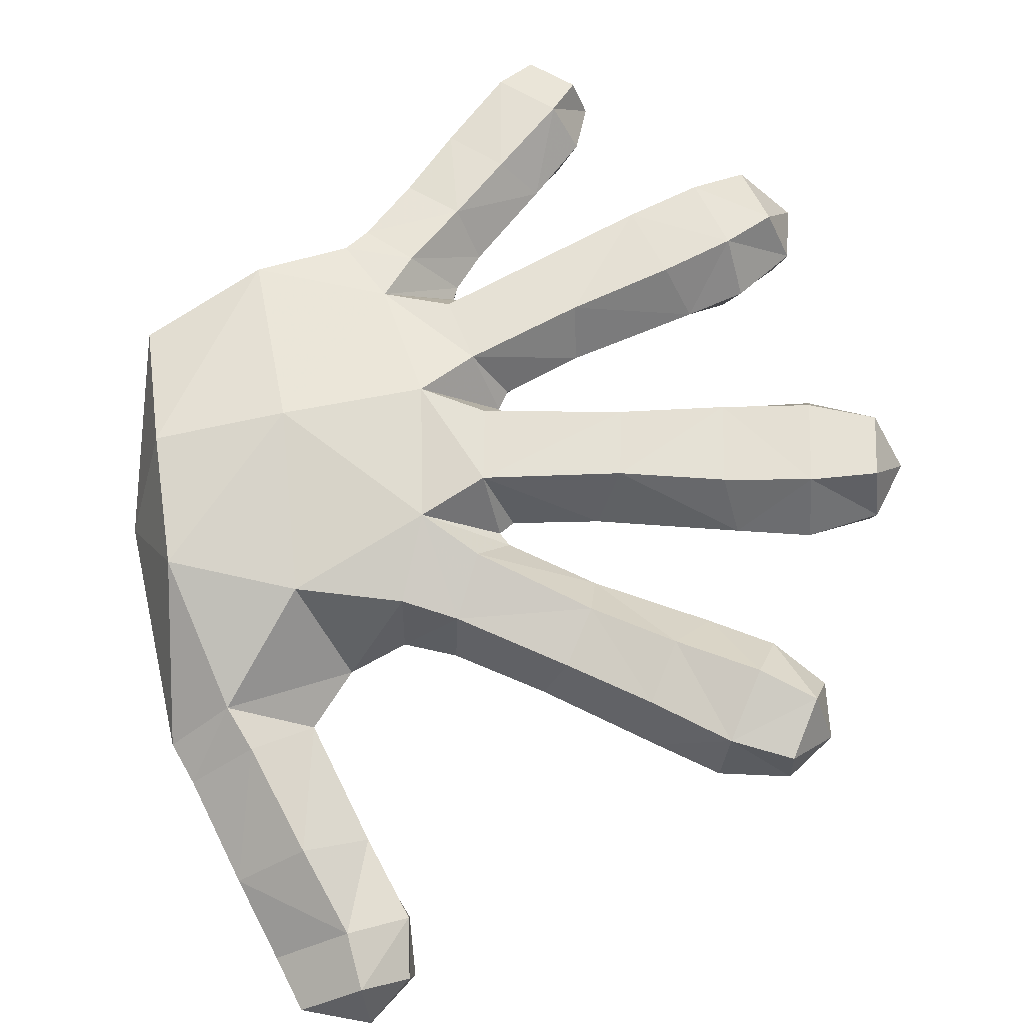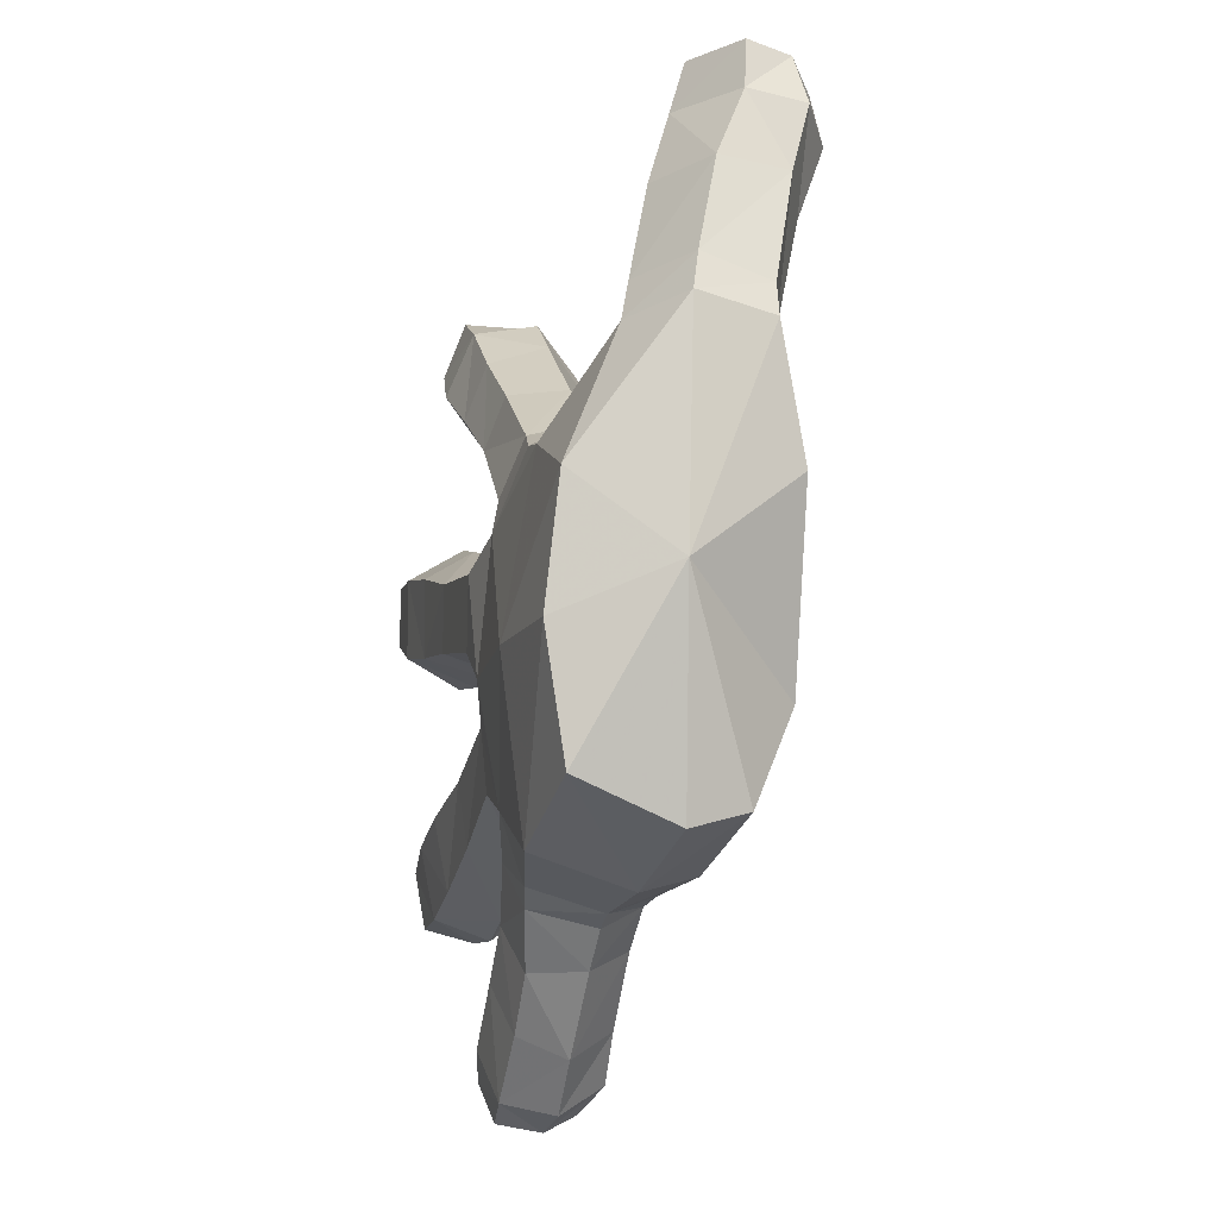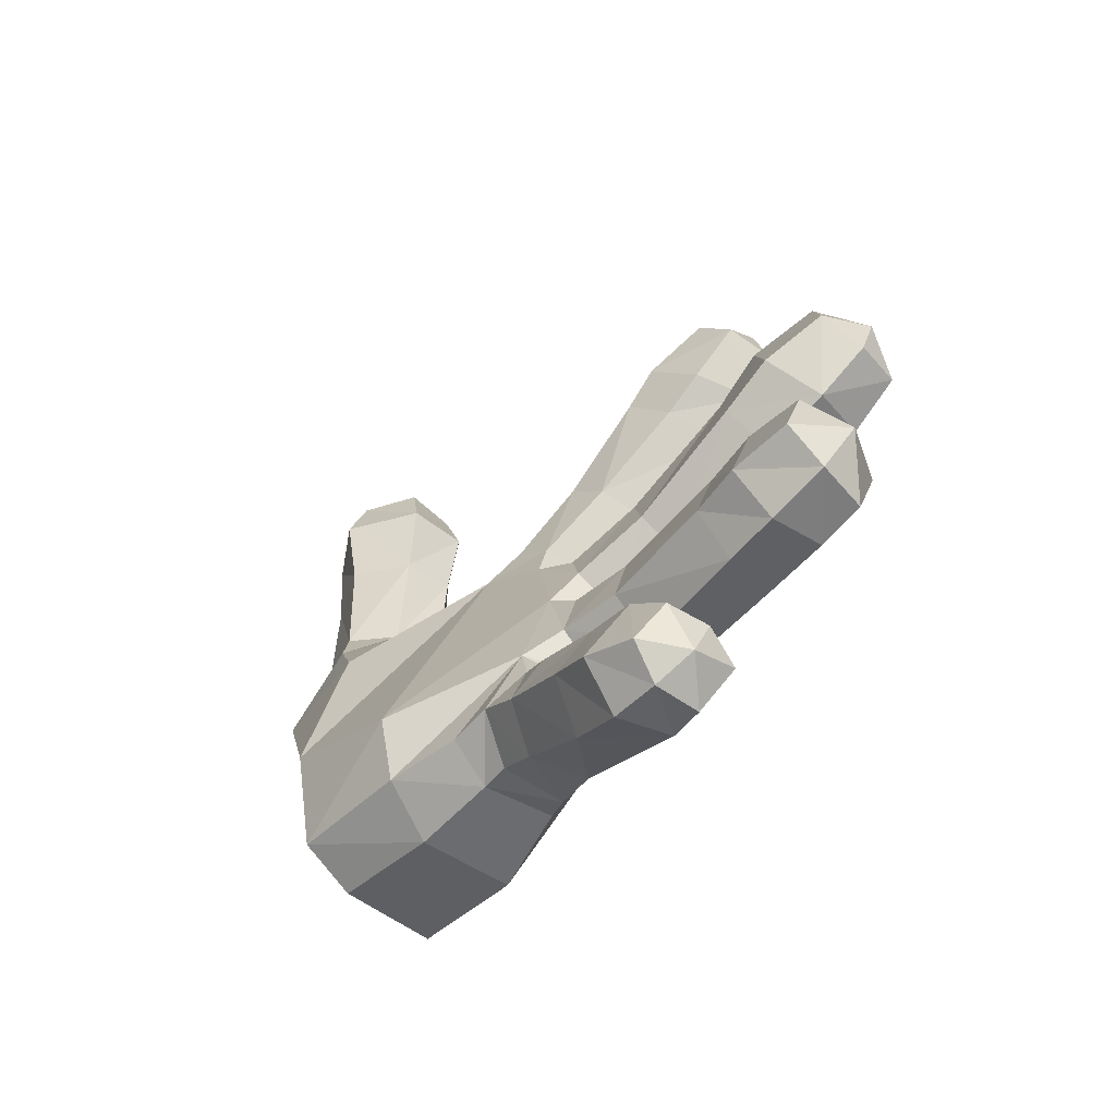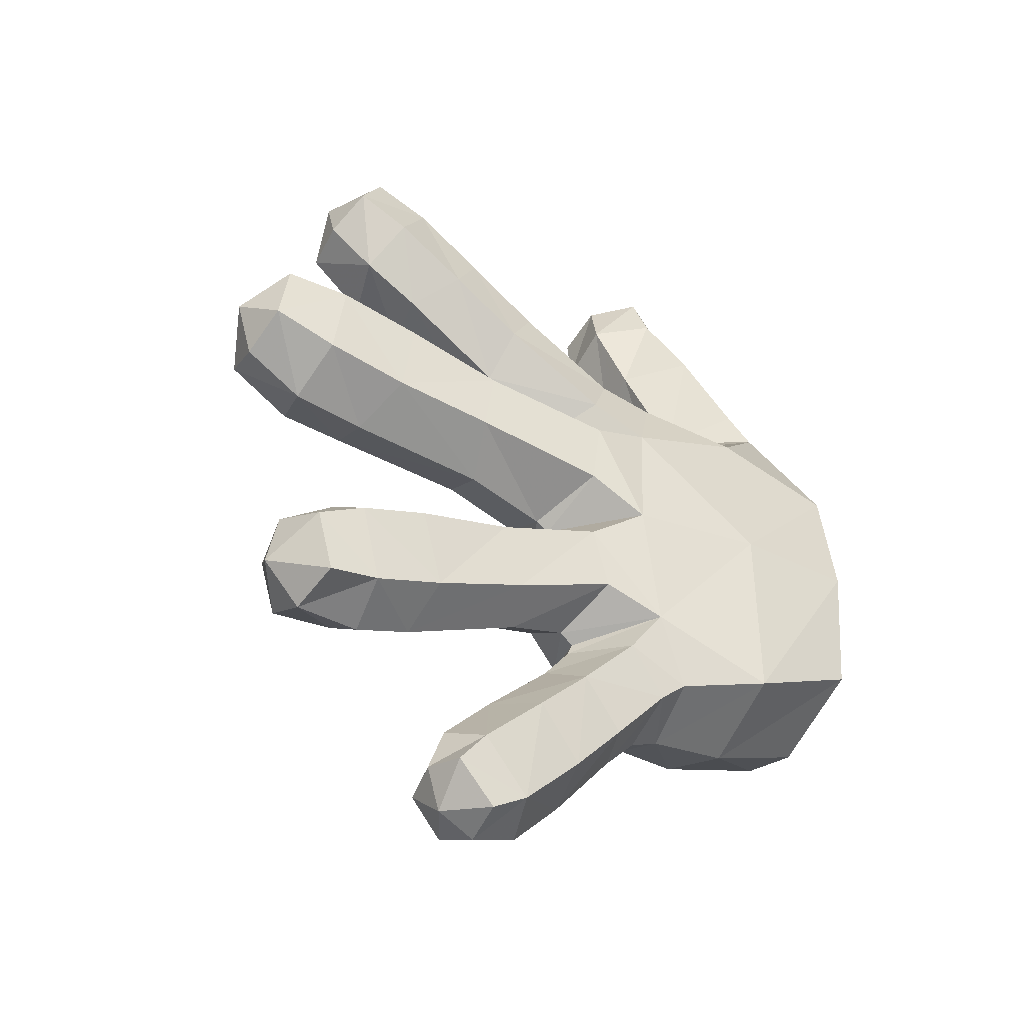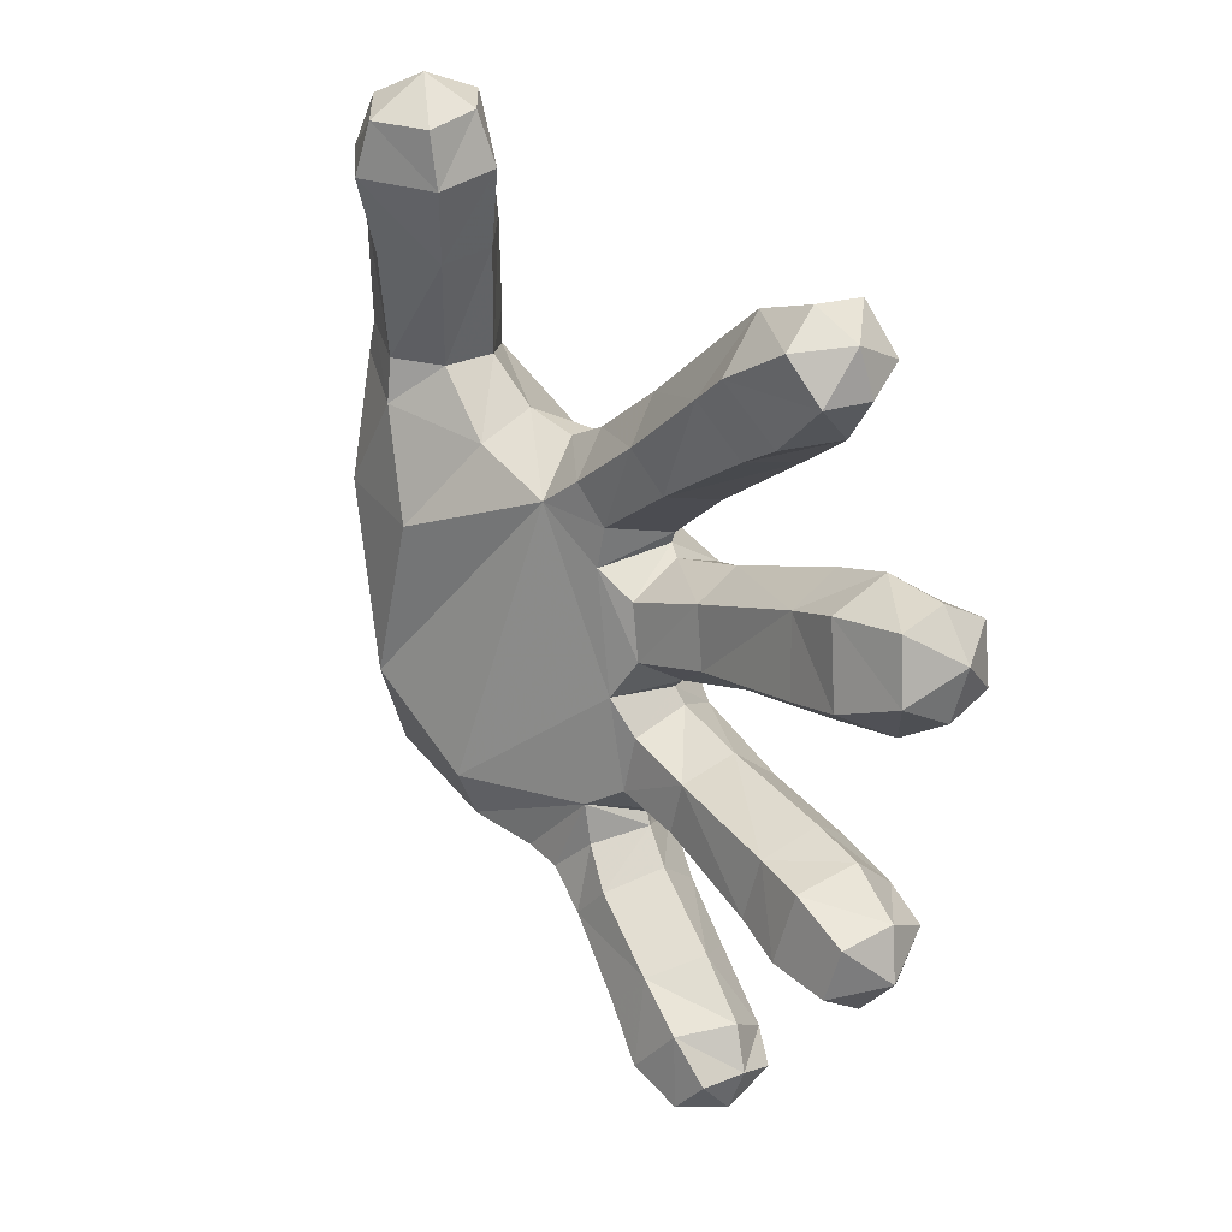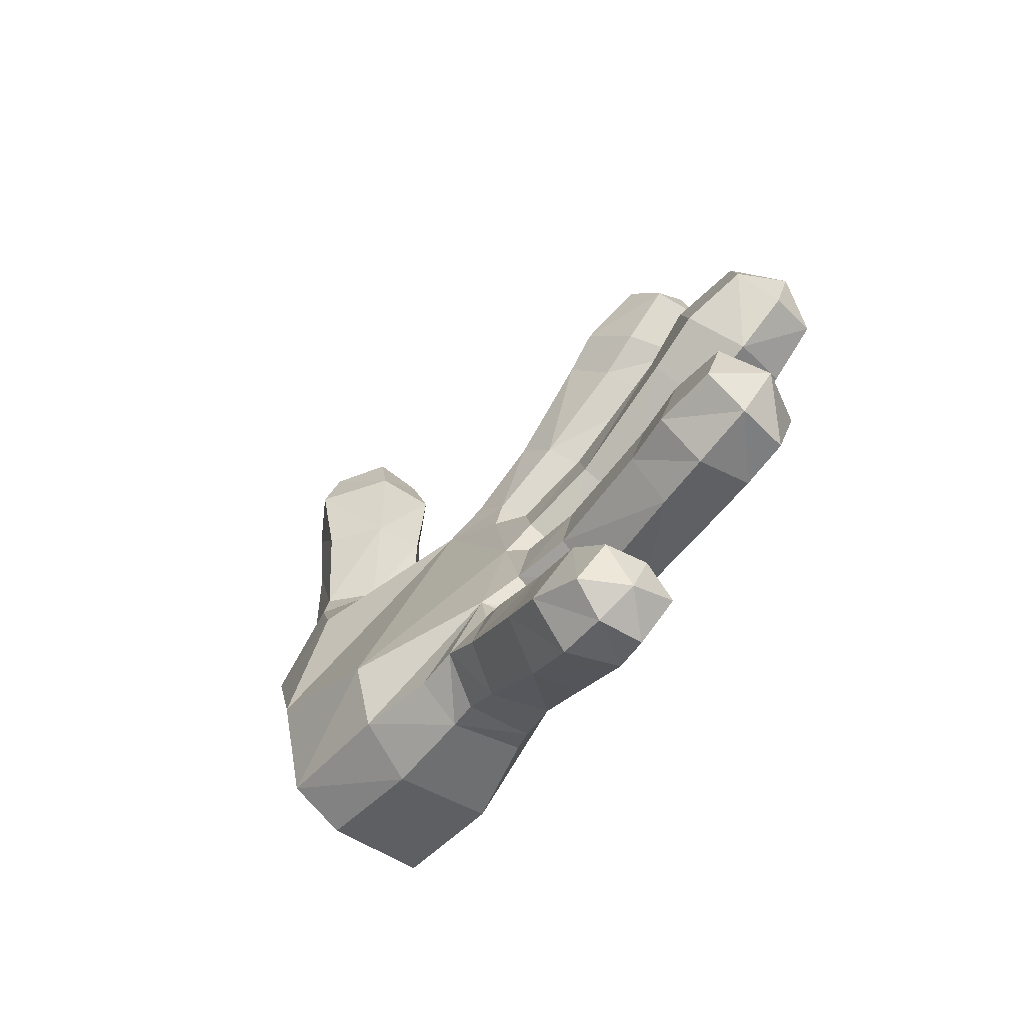
<metadata>
{"format":"obj","ext":"obj","renderer":"f3d","projection":"perspective","resolution":1024,"background":"white","views":[{"elev":65.8,"azim":-6.2,"up":"+Y"},{"elev":-7.9,"azim":-103.0,"up":"+Z"},{"elev":-74.7,"azim":51.0,"up":"+Z"},{"elev":-42.4,"azim":150.5,"up":"+Z"},{"elev":17.2,"azim":56.6,"up":"+Z"},{"elev":-75.0,"azim":54.8,"up":"+Z"}]}
</metadata>
<code>
v -0.3556 0.2693 -0.1862
v -0.3499 0.1671 -0.2303
v -0.3918 0.1748 -0.01042
v -0.2424 0.1819 -0.2794
v -0.2382 0.281 -0.245
v -0.1461 0.2627 -0.2716
v -0.1557 0.189 -0.2956
v -0.09116 0.191 -0.3465
v -0.1257 0.1886 -0.3085
v -0.1222 0.2571 -0.2916
v -0.0252 0.2614 -0.3043
v -0.07271 0.2468 -0.3482
v 0.04251 0.2293 -0.2435
v -0.02197 0.2188 -0.2178
v -0.04586 0.2787 -0.184
v 0.05983 0.2784 -0.2294
v -0.02731 0.2811 -0.1193
v 0.08135 0.2346 -0.1306
v 0.08268 0.2836 -0.1634
v 0.1555 0.281 -0.2687
v 0.181 0.2909 -0.1937
v 0.2053 0.2413 -0.1655
v -0.005431 0.2131 -0.2746
v -0.07874 0.2697 -0.2479
v 0.06405 0.2168 -0.3444
v 0.02739 0.2614 -0.3578
v -0.0225 0.2469 -0.4058
v 0.2495 0.2936 -0.2192
v 0.2256 0.283 -0.2938
v 0.1625 0.2255 -0.2957
v 0.2193 0.2257 -0.3156
v 0.262 0.2432 -0.1834
v 0.03879 0.2498 -0.4699
v 0.09096 0.262 -0.4215
v 0.1146 0.2178 -0.3989
v -0.02683 0.1952 -0.4282
v 0.2966 0.2915 -0.2445
v 0.2767 0.2843 -0.3031
v 0.2861 0.2305 -0.3173
v 0.3178 0.2415 -0.2242
v 0.3275 0.2373 -0.2793
v 0.1302 0.2159 -0.4446
v 0.1162 0.2558 -0.4537
v 0.02266 0.1956 -0.4817
v 0.07123 0.2 -0.5
v 0.07425 0.2471 -0.491
v 0.1138 0.2093 -0.4868
v -0.3521 0.2884 -0.0577
v -0.2231 0.3005 -0.06649
v -0.08322 0.2951 -0.08108
v -0.1103 0.2791 -0.2029
v 0.06077 0.2643 0.1618
v -0.04415 0.2688 0.09383
v -0.07054 0.2478 0.152
v 0.00873 0.1884 0.2156
v 0.03132 0.2482 0.2125
v 0.108 0.2528 0.2611
v 0.1378 0.2704 0.2072
v 0.07082 0.2246 0.1193
v -0.01002 0.2264 0.06944
v 0.178 0.2359 0.1764
v 0.2138 0.2773 0.248
v 0.237 0.2382 0.208
v -0.125 0.1826 0.148
v -0.0746 0.1842 0.1662
v 0.1788 0.2543 0.3089
v 0.2648 0.2711 0.2806
v 0.2819 0.2305 0.2518
v 0.2362 0.2533 0.3329
v 0.2385 0.197 0.3324
v 0.1708 0.1887 0.3192
v 0.2821 0.2133 0.302
v 0.113 0.1891 0.2831
v -0.2262 0.269 0.112
v -0.09498 0.2842 0.05265
v -0.2242 0.1537 0.2161
v -0.1812 0.1695 0.1672
v -0.305 0.2115 0.207
v -0.3486 0.1543 0.2611
v -0.2851 0.2002 0.2483
v -0.3116 0.1275 0.3591
v -0.2434 0.1727 0.3488
v -0.2973 0.05405 0.3532
v -0.3435 0.08382 0.2383
v -0.3659 0.1633 0.2225
v -0.2083 0.1436 0.4278
v -0.2821 0.09291 0.4316
v -0.1805 0.1276 0.3307
v -0.1476 0.1148 0.4109
v -0.2751 0.03079 0.4239
v -0.2 0.1265 0.481
v -0.1527 0.09614 0.4672
v -0.2462 0.03771 0.4775
v -0.2619 0.08585 0.4845
v -0.1953 0.06434 0.5
v -0.3487 0.2729 0.07081
v -0.1917 0.08477 -0.2086
v -0.05392 0.1503 -0.2093
v -0.02079 0.158 -0.08945
v -0.2173 0.1204 -0.2644
v -0.142 0.1397 -0.2791
v 0.05124 0.181 -0.2111
v -0.01326 0.1697 -0.1868
v 0.06919 0.1819 -0.1567
v 0.003854 0.1717 -0.1271
v 0.006284 0.2281 -0.1021
v 0.1931 0.1848 -0.1917
v 0.172 0.1798 -0.257
v 0.2262 0.1751 -0.2801
v 0.2509 0.182 -0.2055
v 0.3114 0.1884 -0.2399
v 0.2928 0.1833 -0.294
v -0.09108 0.127 0.09609
v -0.3053 0.05921 -0.1212
v -0.3403 0.1068 -0.2149
v -0.354 0.06077 0.07302
v -0.244 0.05703 0.0467
v -0.2768 0.06075 0.1663
v -0.2336 0.103 0.2075
v -0.1846 0.1145 0.1361
v -0.1854 0.07405 0.3171
v -0.2388 0.03231 0.3255
v -0.2744 0.06365 0.2133
v -0.1476 0.05023 0.3929
v -0.1473 0.04195 0.4512
v -0.1994 0.007075 0.4574
v -0.2177 0 0.4024
v -0.3575 0.08524 0.205
v 0.09584 0.1846 -0.03571
v 0.01056 0.1703 -0.04765
v 0.009158 0.2233 -0.07528
v 0.08799 0.1844 0.02859
v 0.003245 0.1689 0.01142
v 0.06122 0.1637 0.1286
v -0.01908 0.1511 0.08264
v 0.03356 0.1457 0.1721
v -0.04646 0.1378 0.124
v 0.1394 0.1438 0.2376
v 0.1698 0.1736 0.1823
v 0.0811 0.2341 0.05646
v -0.003378 0.2246 0.0451
v 0.2196 0.1735 0.2029
v 0.1828 0.141 0.2638
v 0.2782 0.1777 0.2488
v 0.2529 0.1564 0.2962
v 0.224 0.1904 0.05638
v 0.2351 0.1831 -0.02518
v 0.0958 0.2371 -0.06335
v 0.2363 0.2391 -0.05364
v 0.2999 0.1812 -0.01789
v 0.2885 0.1849 0.06862
v 0.3697 0.1997 0.00292
v 0.3632 0.2019 0.06906
v 0.2899 0.2446 0.0991
v 0.3595 0.251 0.08691
v 0.3118 0.2437 -0.04799
v 0.3732 0.2504 -0.01823
v 0.3918 0.2548 0.0378
v 0.2184 0.2454 0.08672
v 0.1141 0.2947 -0.03378
v -0.022 0.2942 -0.04973
v -0.03119 0.2949 0.02394
v 0.1042 0.2958 0.03407
v 0.2158 0.297 -0.02703
v 0.2053 0.2993 0.05374
v 0.2902 0.3034 0.06461
v 0.3011 0.3021 -0.0173
v 0.3648 0.3006 0.002659
v 0.3561 0.3018 0.06419
v -0.06257 0.1467 -0.328
v -0.02373 0.1523 -0.2945
v -0.05274 0.1561 -0.2528
v -0.09723 0.1418 -0.2879
v -0.03259 0.2142 -0.2387
v 0.0435 0.1562 -0.3621
v 0.0001445 0.1476 -0.4025
v 0.04172 0.1461 -0.4548
v 0.09367 0.1574 -0.4054
v 0.08853 0.1627 -0.4842
v 0.124 0.1718 -0.4518
v -0.03785 0.2139 -0.2251
v -0.004383 0.224 -0.08512
v -0.01831 0.2284 0.05674
v -0.1232 0.2563 0.131
v -0.03101 0.1507 0.03983
f 1 2 3
f 4 2 1
f 1 5 4
f 5 6 7
f 8 9 10
f 11 12 10
f 13 14 15
f 16 15 17
f 18 19 17
f 20 16 19
f 19 21 20
f 19 18 22
f 22 21 19
f 23 11 24
f 11 23 25
f 25 26 11
f 27 12 11
f 11 26 27
f 20 21 28
f 28 21 22
f 28 29 20
f 30 13 16
f 16 20 30
f 30 20 29
f 29 31 30
f 22 32 28
f 33 27 26
f 26 34 33
f 34 26 25
f 25 35 34
f 36 8 12
f 12 27 36
f 36 27 33
f 29 28 37
f 37 38 29
f 39 31 29
f 29 38 39
f 28 32 40
f 40 37 28
f 39 38 41
f 37 41 38
f 41 37 40
f 34 35 42
f 42 43 34
f 33 34 43
f 33 44 36
f 45 44 33
f 33 46 45
f 43 46 33
f 47 43 42
f 43 47 46
f 45 46 47
f 5 1 48
f 48 1 3
f 48 49 5
f 49 50 51
f 52 53 54
f 55 56 54
f 52 56 57
f 57 58 52
f 59 52 58
f 59 60 53
f 58 61 59
f 61 58 62
f 62 63 61
f 64 65 54
f 58 57 66
f 66 62 58
f 63 62 67
f 67 62 66
f 67 68 63
f 66 69 67
f 70 69 66
f 66 71 70
f 68 67 72
f 72 67 69
f 72 69 70
f 56 55 73
f 73 57 56
f 73 71 66
f 66 57 73
f 49 74 75
f 76 77 78
f 79 80 78
f 80 79 81
f 76 80 82
f 83 81 79
f 84 79 85
f 79 84 83
f 86 82 81
f 87 81 83
f 88 82 86
f 86 89 88
f 83 90 87
f 89 86 91
f 91 92 89
f 87 90 93
f 86 87 94
f 94 91 86
f 93 94 87
f 92 91 95
f 95 91 94
f 95 94 93
f 74 96 78
f 74 49 96
f 48 96 49
f 96 3 85
f 97 98 99
f 100 101 98
f 13 102 103
f 104 105 103
f 104 18 106
f 18 104 107
f 107 22 18
f 104 102 108
f 108 107 104
f 102 13 30
f 30 108 102
f 107 108 109
f 109 110 107
f 111 110 109
f 109 112 111
f 108 30 31
f 31 109 108
f 111 112 41
f 109 31 39
f 39 112 109
f 112 39 41
f 40 111 41
f 110 111 40
f 40 32 110
f 32 22 107
f 107 110 32
f 97 113 114
f 115 100 97
f 115 97 114
f 115 114 3
f 114 116 3
f 114 113 117
f 117 116 114
f 117 118 116
f 76 119 120
f 121 122 123
f 83 84 123
f 88 121 119
f 121 88 89
f 89 124 121
f 124 89 92
f 92 125 124
f 124 125 126
f 125 95 126
f 125 92 95
f 121 124 127
f 126 127 124
f 127 122 121
f 90 83 122
f 90 127 126
f 126 93 90
f 93 126 95
f 84 128 118
f 116 118 128
f 116 128 3
f 2 115 3
f 4 100 115
f 100 4 7
f 115 2 4
f 129 130 131
f 132 133 130
f 59 134 135
f 136 137 135
f 138 136 134
f 55 136 138
f 138 73 55
f 134 139 138
f 61 139 134
f 134 59 61
f 136 55 65
f 132 140 141
f 64 113 137
f 138 139 142
f 142 143 138
f 143 142 144
f 139 61 63
f 144 142 63
f 63 142 139
f 63 68 144
f 144 68 72
f 144 145 143
f 145 144 72
f 145 72 70
f 145 70 71
f 71 143 145
f 71 73 138
f 138 143 71
f 146 132 129
f 140 132 146
f 129 147 146
f 147 129 148
f 148 149 147
f 146 147 150
f 150 151 146
f 151 150 152
f 152 153 151
f 146 151 154
f 154 151 153
f 153 155 154
f 147 149 156
f 152 150 156
f 156 150 147
f 156 157 152
f 153 152 158
f 152 157 158
f 155 153 158
f 154 159 146
f 146 159 140
f 160 161 162
f 140 163 162
f 164 160 163
f 163 165 164
f 159 165 163
f 163 140 159
f 160 148 131
f 148 160 164
f 164 165 166
f 166 165 159
f 166 167 164
f 164 149 148
f 149 164 167
f 167 156 149
f 159 154 166
f 156 167 168
f 168 167 166
f 166 169 168
f 168 157 156
f 169 158 168
f 168 158 157
f 166 154 155
f 158 169 155
f 155 169 166
f 170 171 172
f 8 170 173
f 171 23 174
f 23 171 175
f 175 171 170
f 175 25 23
f 170 176 175
f 170 8 36
f 36 176 170
f 176 36 44
f 175 176 177
f 44 177 176
f 177 178 175
f 178 177 179
f 179 180 178
f 180 179 47
f 42 180 47
f 178 180 42
f 42 35 178
f 175 178 35
f 35 25 175
f 45 179 177
f 177 44 45
f 179 45 47
f 7 4 5
f 6 5 51
f 7 6 10
f 10 9 7
f 10 12 8
f 10 24 11
f 6 51 24
f 24 10 6
f 174 24 51
f 14 181 51
f 15 16 13
f 17 15 51
f 17 19 16
f 17 106 18
f 182 106 17
f 24 174 23
f 17 50 182
f 182 50 161
f 162 161 50
f 162 75 183
f 60 183 75
f 54 53 75
f 54 56 52
f 54 65 55
f 53 52 59
f 54 184 64
f 77 74 78
f 78 80 76
f 81 82 80
f 78 85 79
f 85 128 84
f 81 87 86
f 82 88 76
f 85 3 128
f 3 96 48
f 85 78 96
f 173 172 98
f 7 101 100
f 173 101 7
f 7 9 173
f 174 181 98
f 14 103 98
f 103 14 13
f 103 102 104
f 103 105 99
f 182 99 105
f 106 105 104
f 105 106 182
f 113 97 99
f 120 117 113
f 118 117 120
f 77 120 113
f 120 77 76
f 118 120 119
f 119 123 118
f 123 119 121
f 123 122 83
f 118 123 84
f 119 76 88
f 122 127 90
f 131 130 99
f 130 129 132
f 130 133 185
f 183 185 133
f 60 135 185
f 113 185 135
f 135 60 59
f 135 134 136
f 135 137 113
f 65 137 136
f 133 141 183
f 141 133 132
f 137 65 64
f 113 64 77
f 131 148 129
f 161 131 182
f 131 161 160
f 162 163 160
f 183 141 162
f 162 141 140
f 172 173 170
f 174 172 171
f 173 9 8
f 51 181 174
f 51 15 14
f 51 5 49
f 51 50 17
f 75 50 49
f 50 75 162
f 75 53 60
f 75 184 54
f 184 77 64
f 75 74 184
f 184 74 77
f 98 97 100
f 98 101 173
f 98 172 174
f 98 181 14
f 99 98 103
f 99 185 113
f 185 99 130
f 99 182 131
f 185 183 60

</code>
